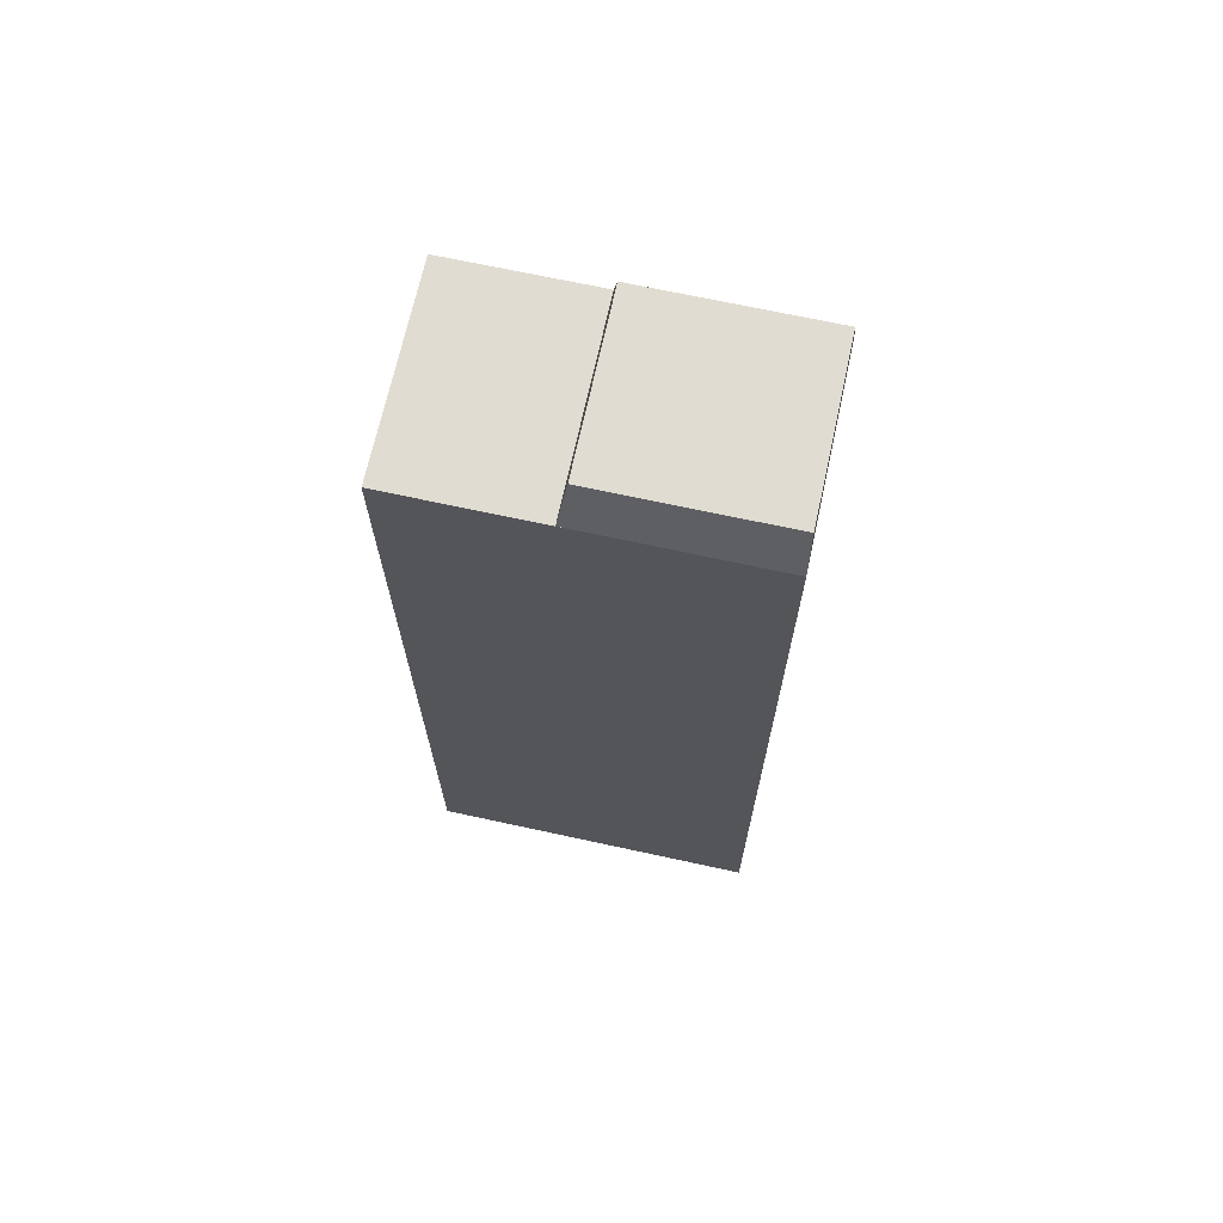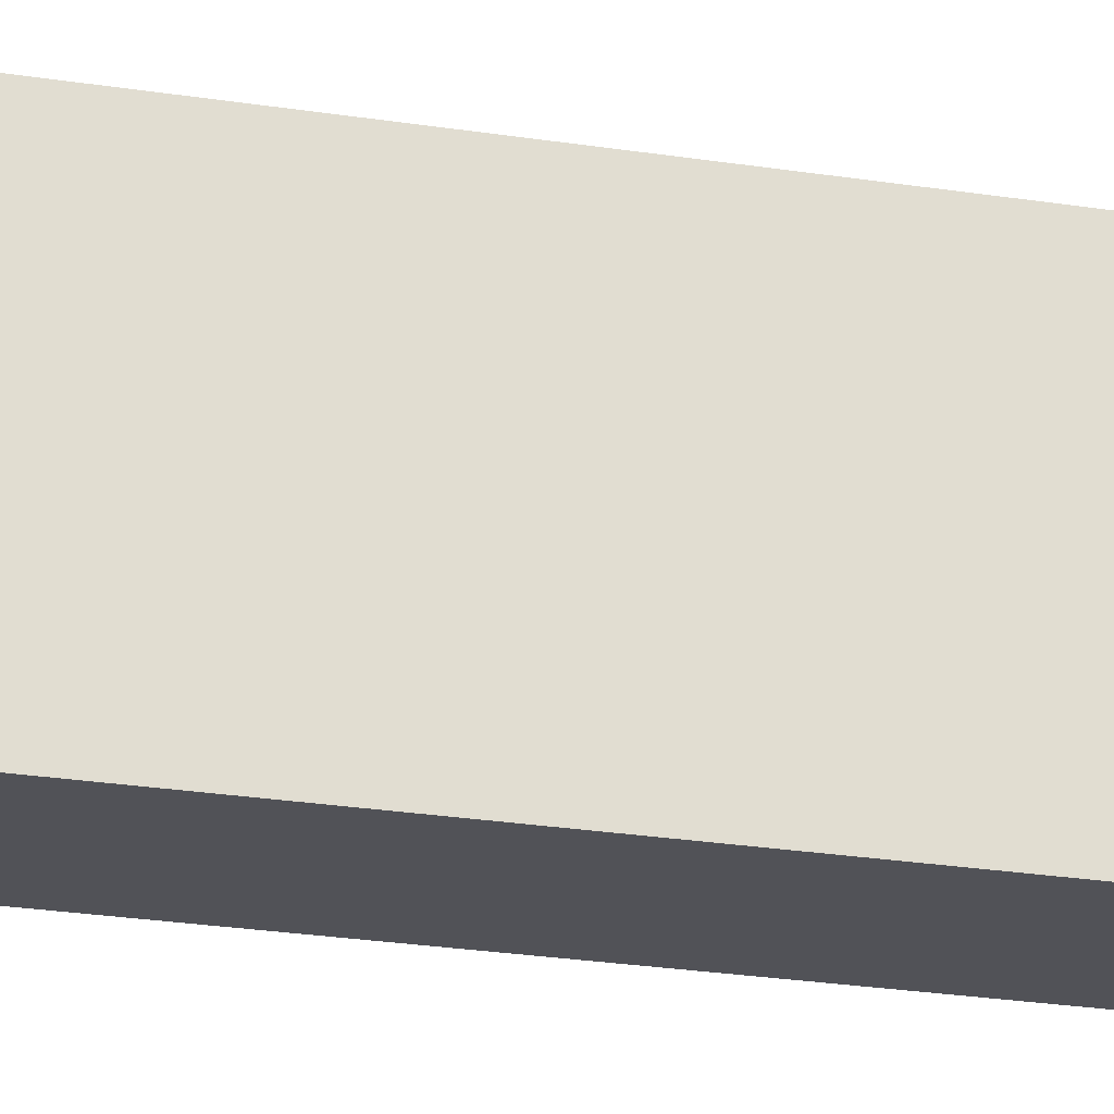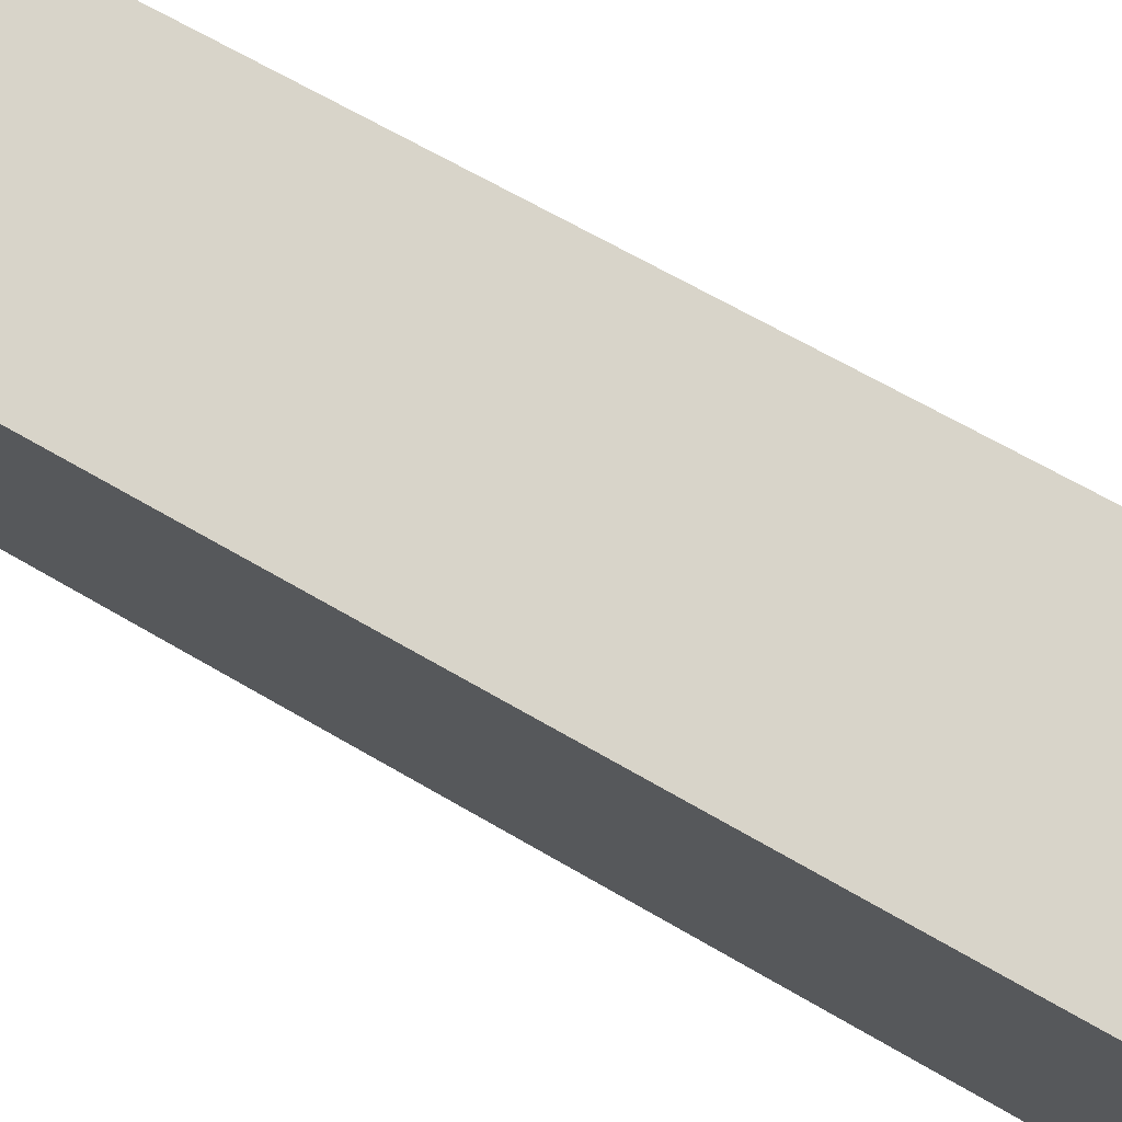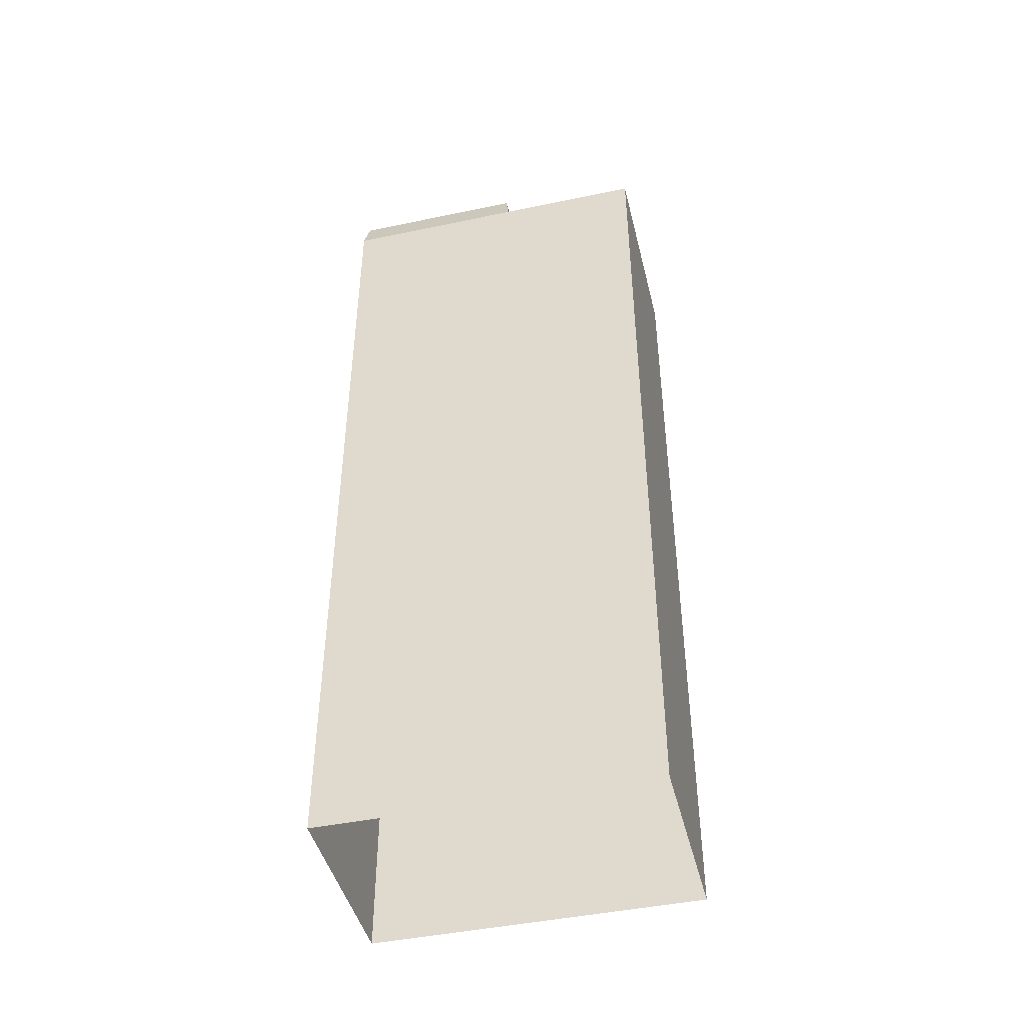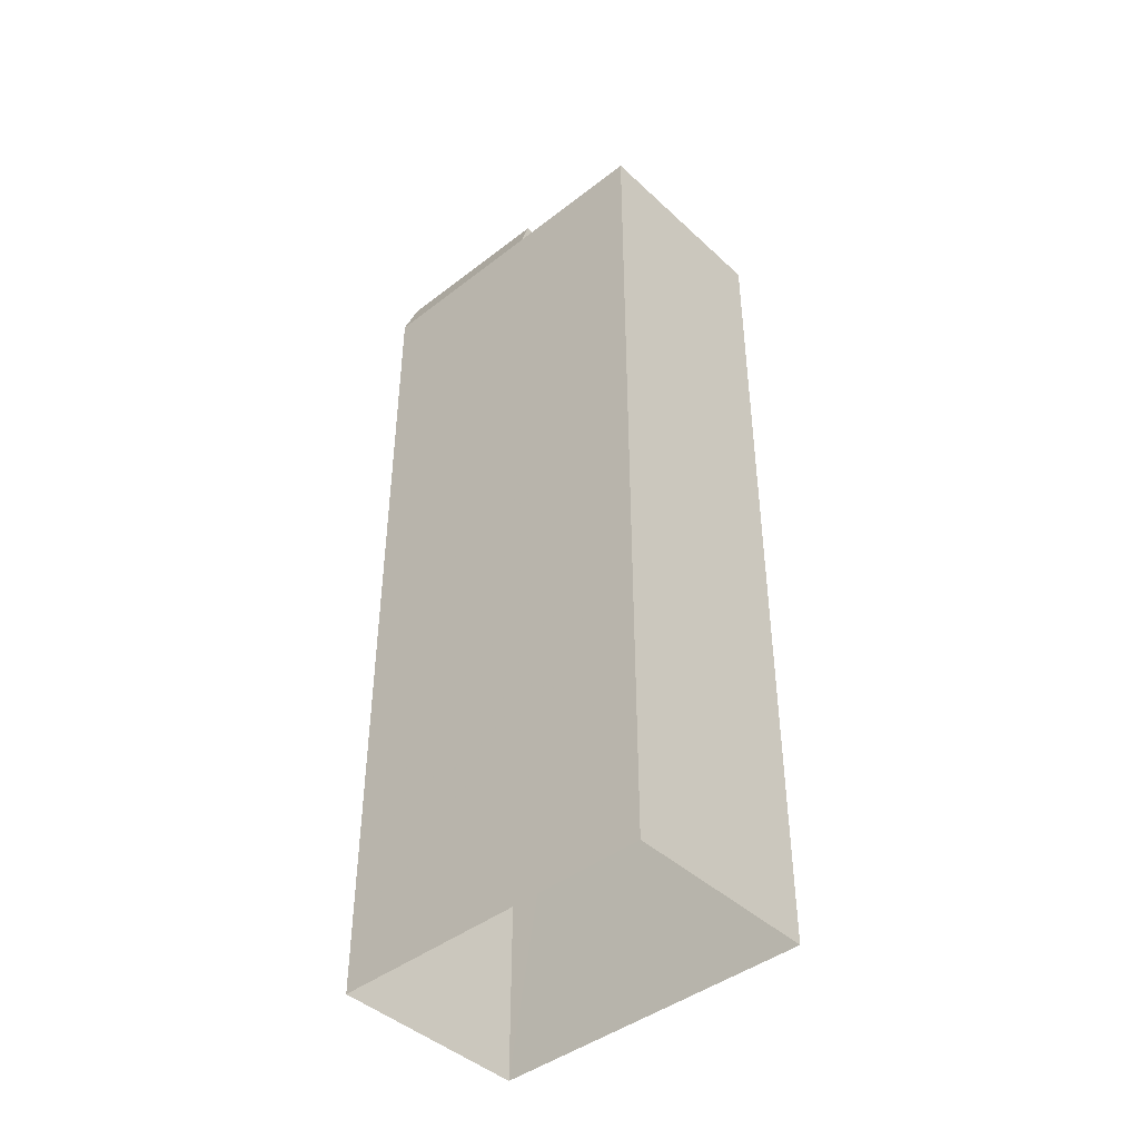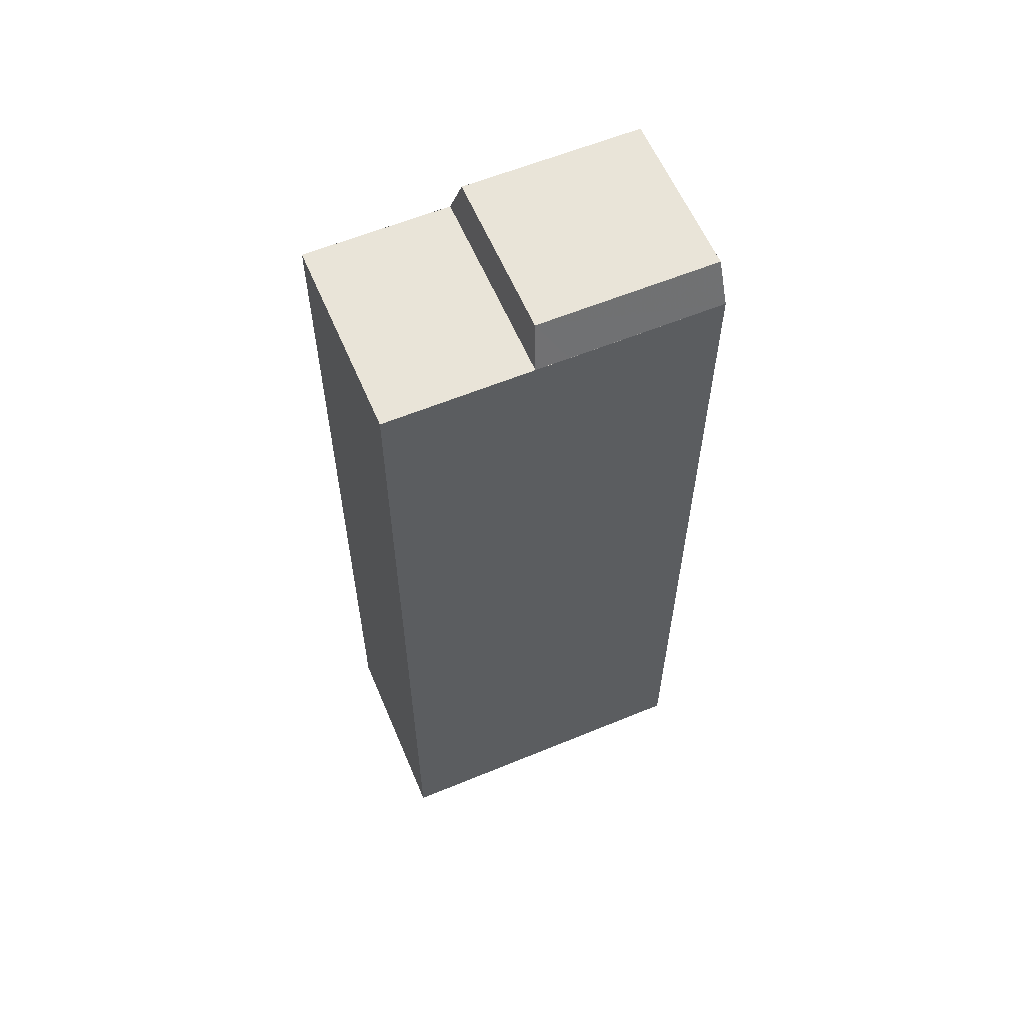
<metadata>
{"format":"obj","ext":"obj","renderer":"f3d","projection":"perspective","resolution":1024,"background":"white","views":[{"elev":69.1,"azim":88.7,"up":"+Z"},{"elev":-34.9,"azim":79.3,"up":"+Y"},{"elev":60.7,"azim":121.7,"up":"+Y"},{"elev":-44.8,"azim":-89.9,"up":"+Z"},{"elev":-43.3,"azim":-61.1,"up":"+Z"},{"elev":59.8,"azim":53.5,"up":"+Z"}]}
</metadata>
<code>
v -6972 -3.774e+04 34.24
v -6972 -3.774e+04 1.582
v -6974 -3.775e+04 34.24
v -6974 -3.775e+04 34.24
v -6975 -3.775e+04 34.24
v -6975 -3.775e+04 1.581
v -6965 -3.774e+04 34.24
v -6965 -3.774e+04 1.579
v -6966 -3.775e+04 34.24
v -6968 -3.776e+04 1.579
v -6968 -3.776e+04 34.24
v -6966 -3.775e+04 34.24
v -6966 -3.774e+04 35.77
v -6972 -3.774e+04 35.77
v -6974 -3.775e+04 34.24
v -6966 -3.775e+04 34.24
v -6974 -3.775e+04 34.24
v -6974 -3.775e+04 34.24
v -6967 -3.775e+04 34.24
v -6973 -3.775e+04 35.77
v -6967 -3.775e+04 35.77
v -6967 -3.775e+04 34.24
f 8 10 6
f 2 8 6
f 1 2 3
f 4 3 5
f 5 3 6
f 3 2 6
f 7 8 2
f 1 7 2
f 8 7 9
f 8 9 10
f 9 11 10
f 9 12 11
f 1 13 7
f 14 13 1
f 11 6 10
f 11 5 6
f 15 3 4
f 9 16 12
f 3 15 1
f 1 15 14
f 15 17 14
f 18 19 20
f 19 21 20
f 19 22 21
f 20 17 18
f 20 14 17
f 21 16 7
f 7 16 9
f 22 16 21
f 7 13 21
f 11 12 22
f 11 19 5
f 18 4 5
f 17 15 4
f 12 16 22
f 11 22 19
f 17 4 18
f 19 18 5
f 21 14 20
f 21 13 14

</code>
